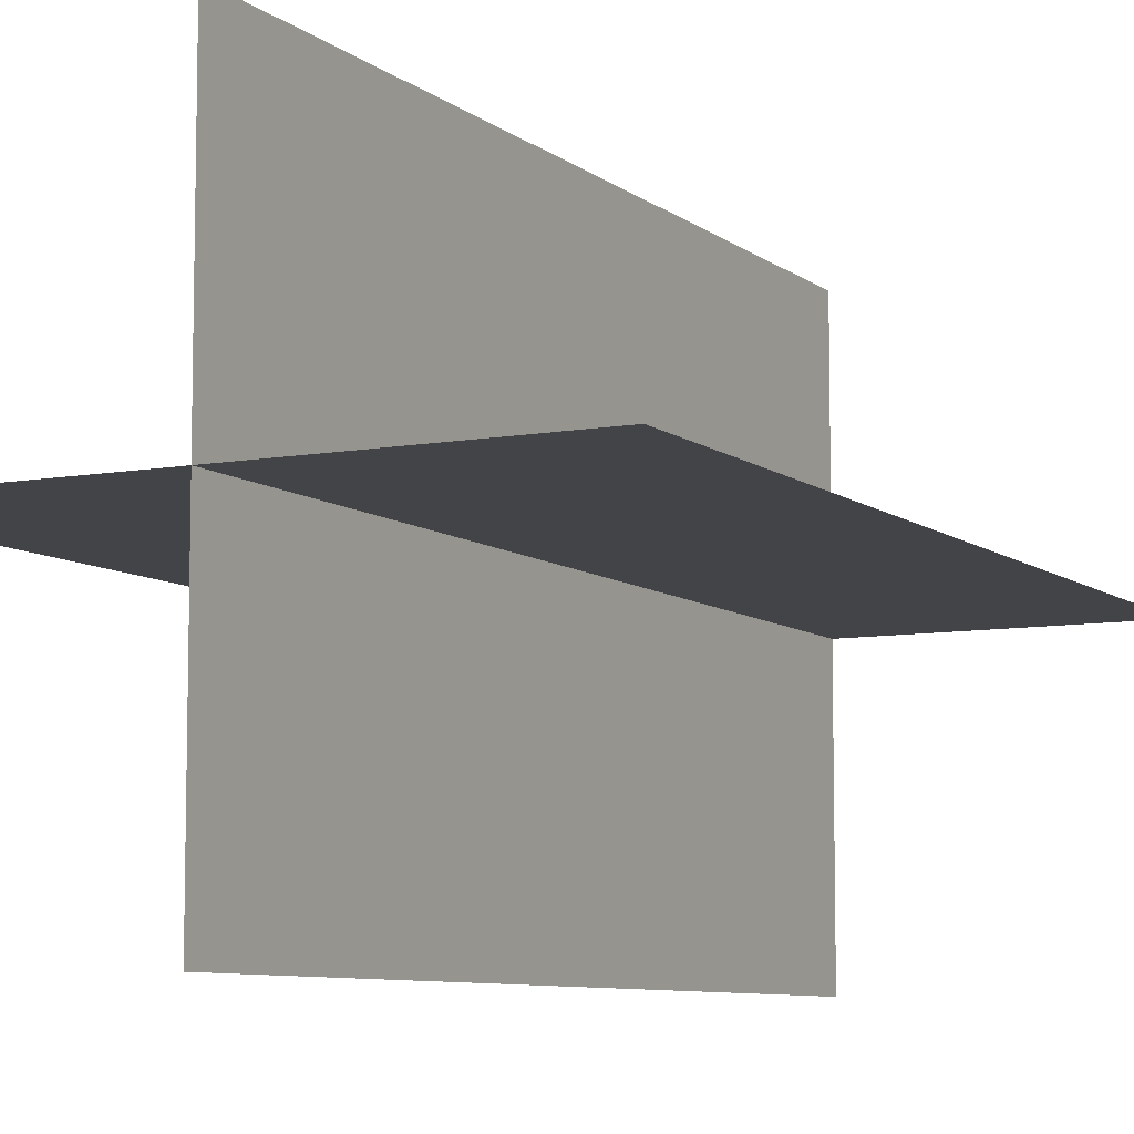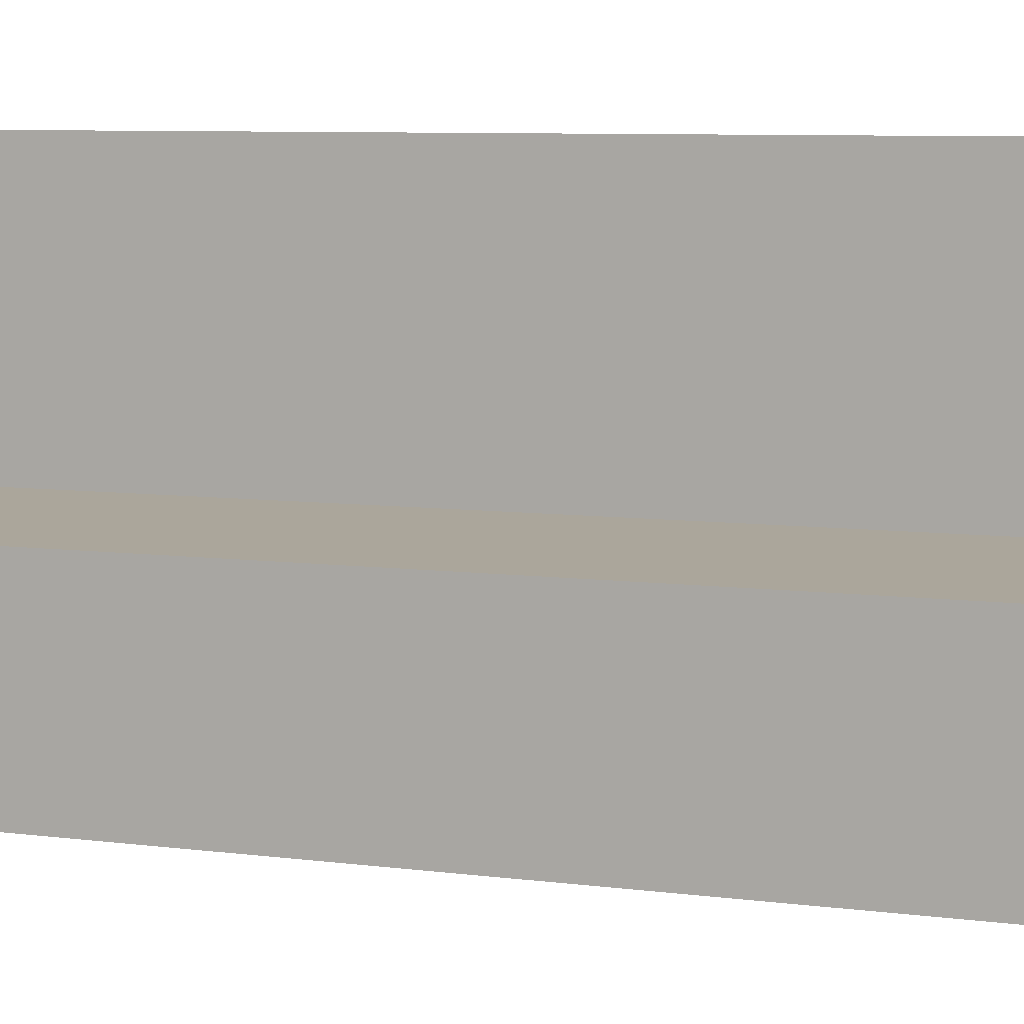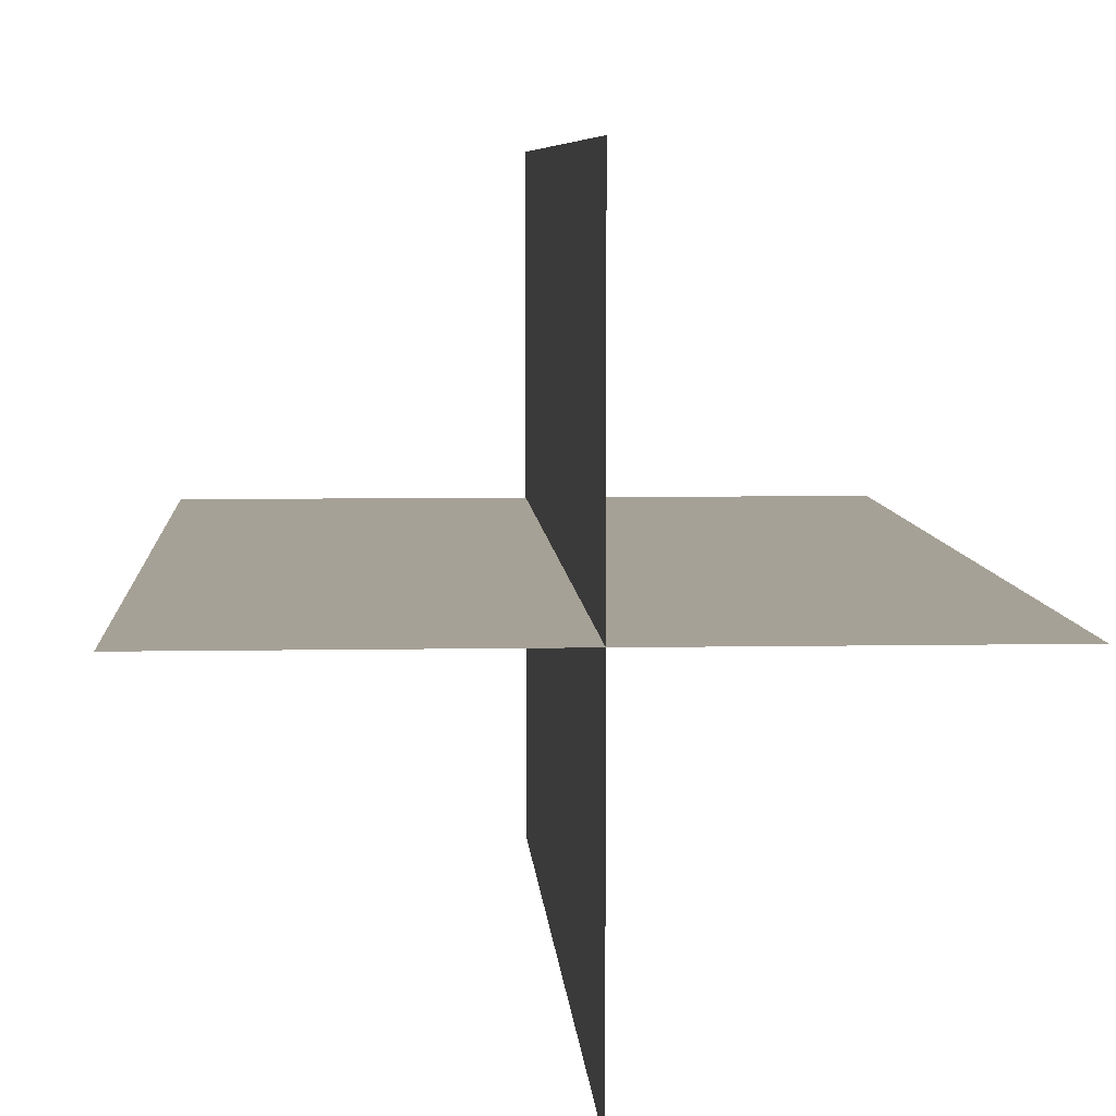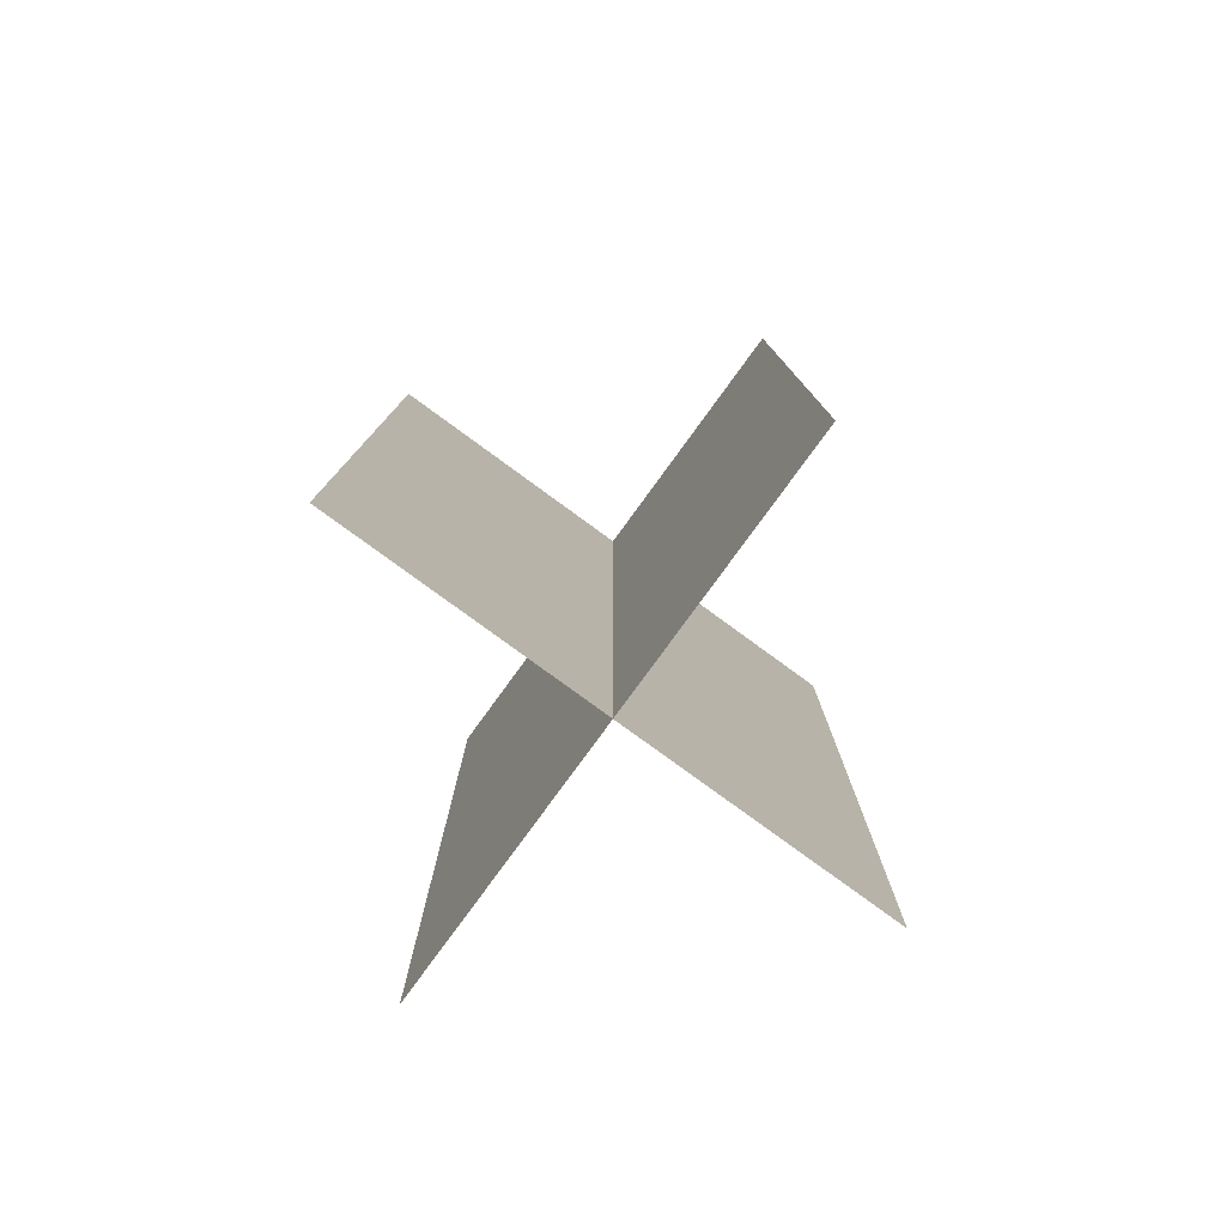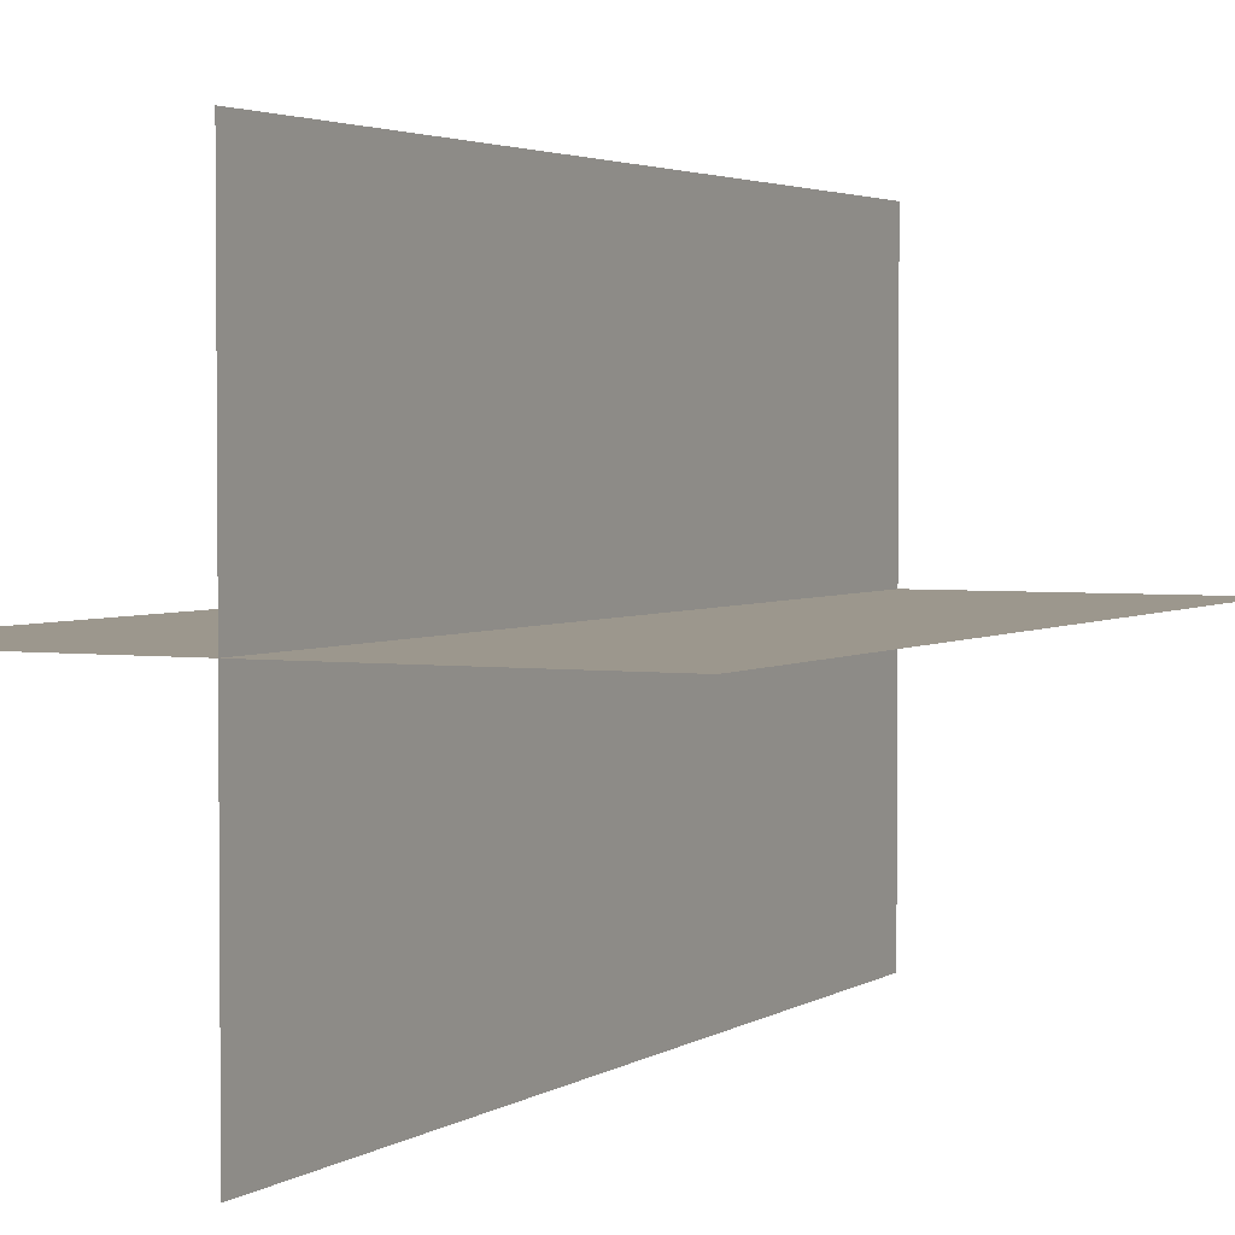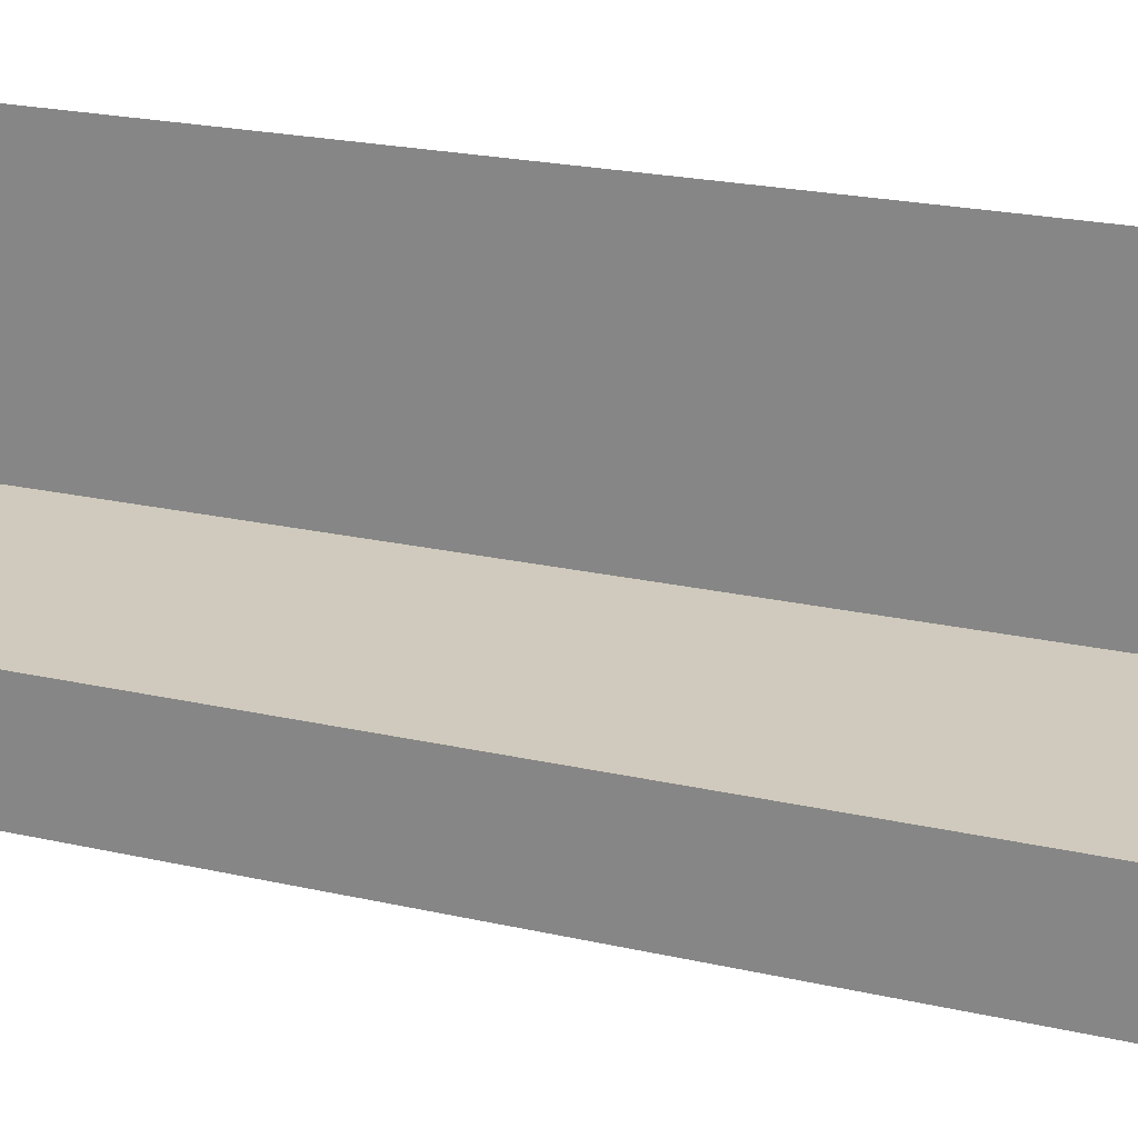
<metadata>
{"format":"obj","ext":"obj","renderer":"f3d","projection":"perspective","resolution":1024,"background":"white","views":[{"elev":-8.0,"azim":-152.8,"up":"+Z"},{"elev":7.9,"azim":-70.3,"up":"+Z"},{"elev":6.2,"azim":176.7,"up":"+Z"},{"elev":-79.9,"azim":-36.1,"up":"+Y"},{"elev":2.9,"azim":-153.6,"up":"+Z"},{"elev":22.8,"azim":-68.9,"up":"+Z"}]}
</metadata>
<code>
o Bush_1_Plane
v -0.6123 0 -0
v 0.6123 0 -0
v -0.6123 2 0
v 0.6123 2 0
v 0 0 0.6123
v -0 0 -0.6123
v 0 2 0.6123
v 0 2 -0.6123
f 1 2 4 3
f 5 6 8 7

</code>
